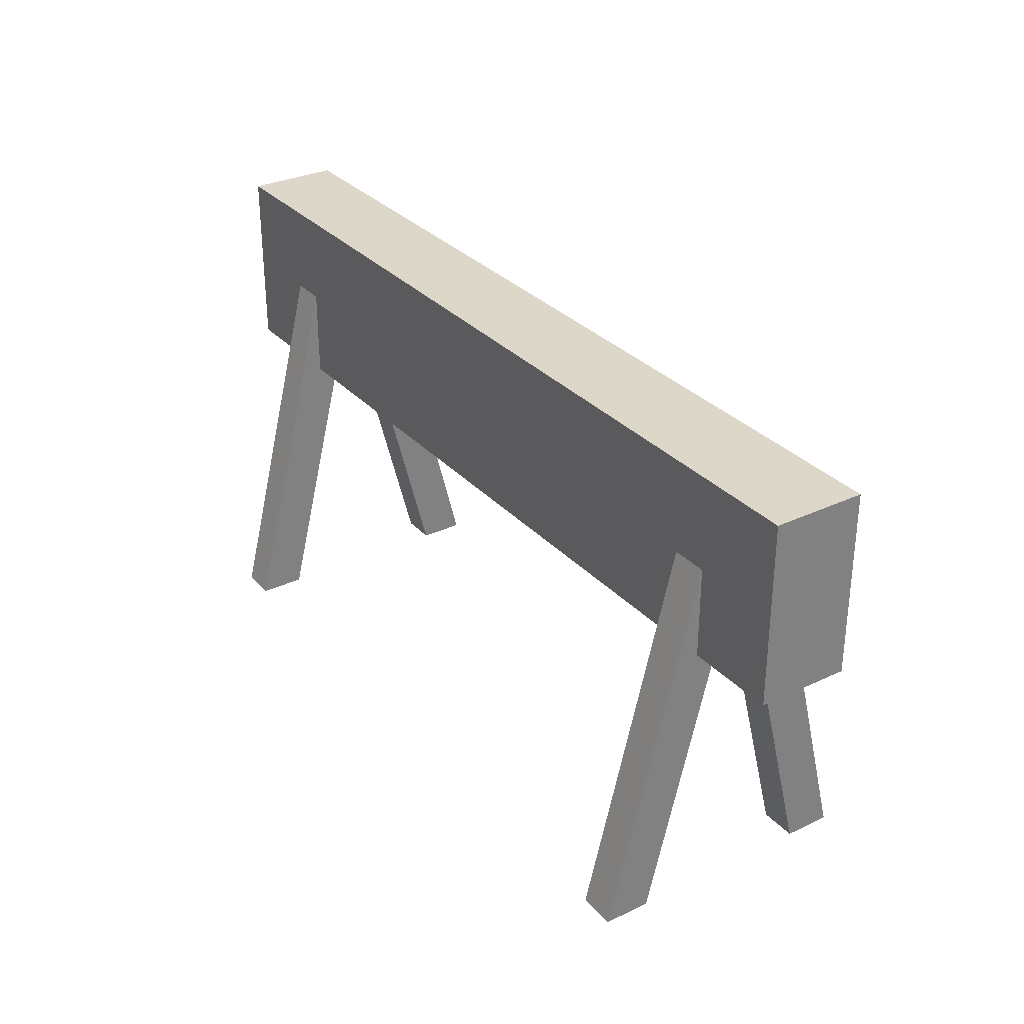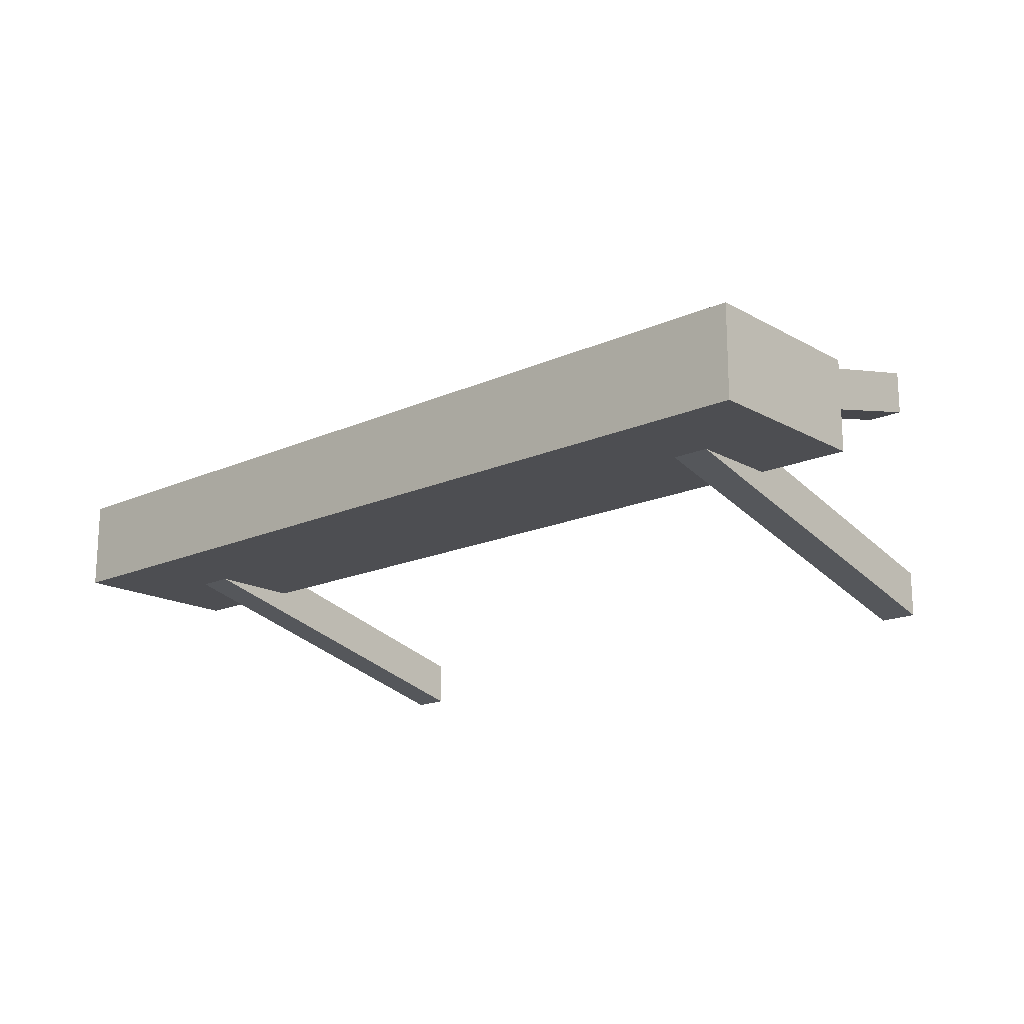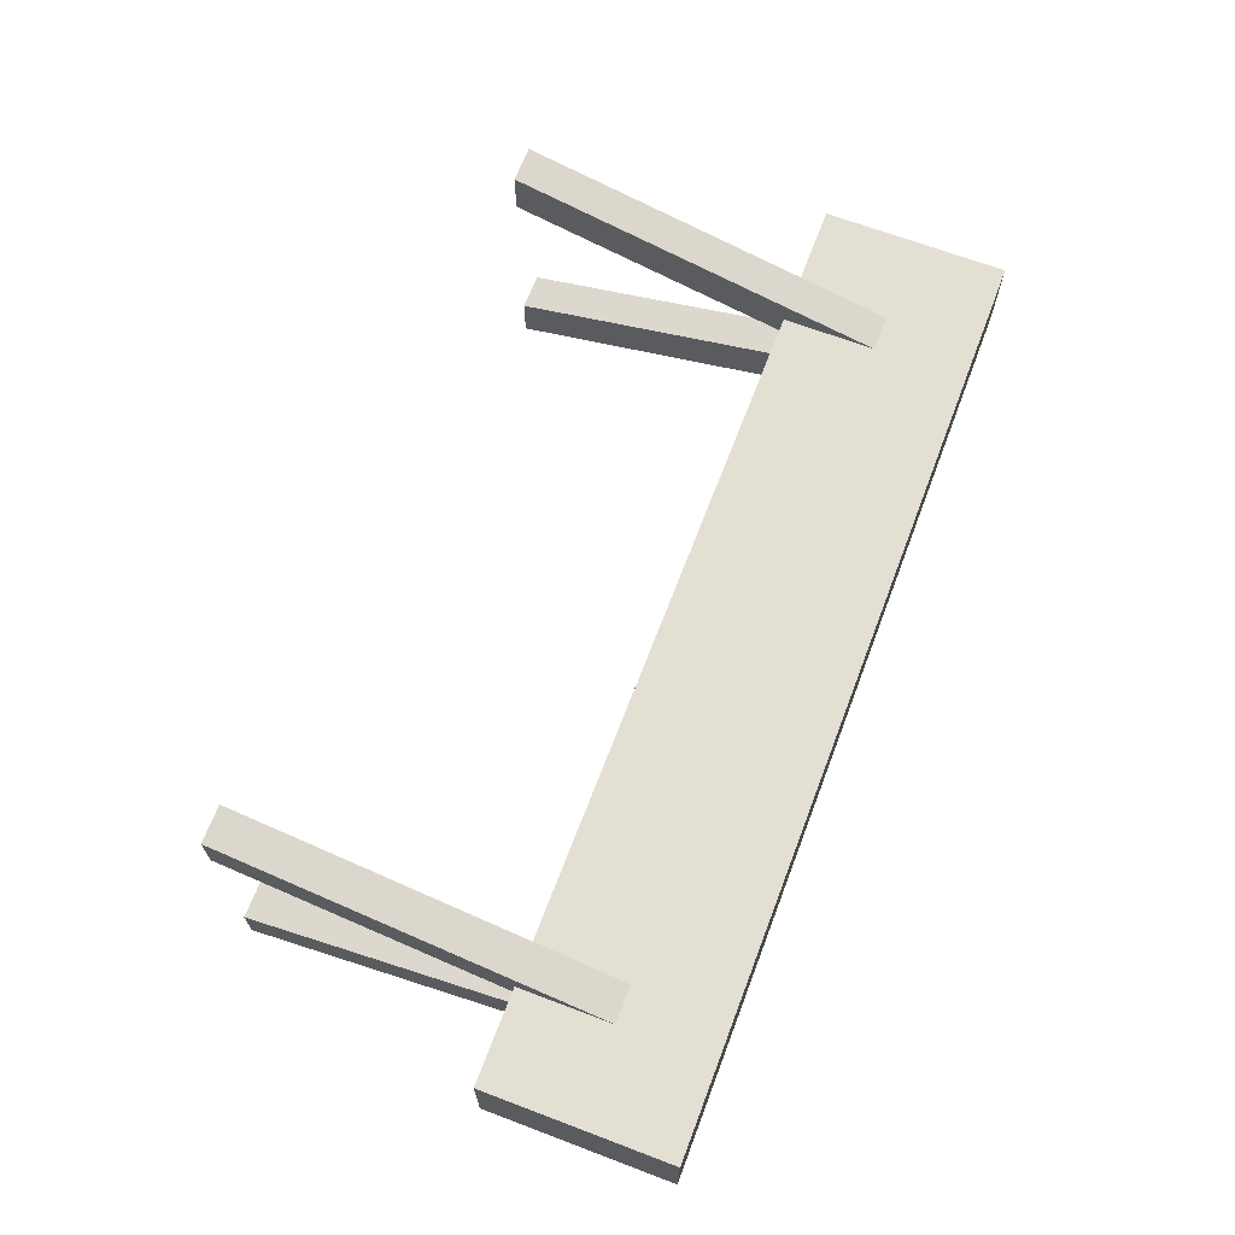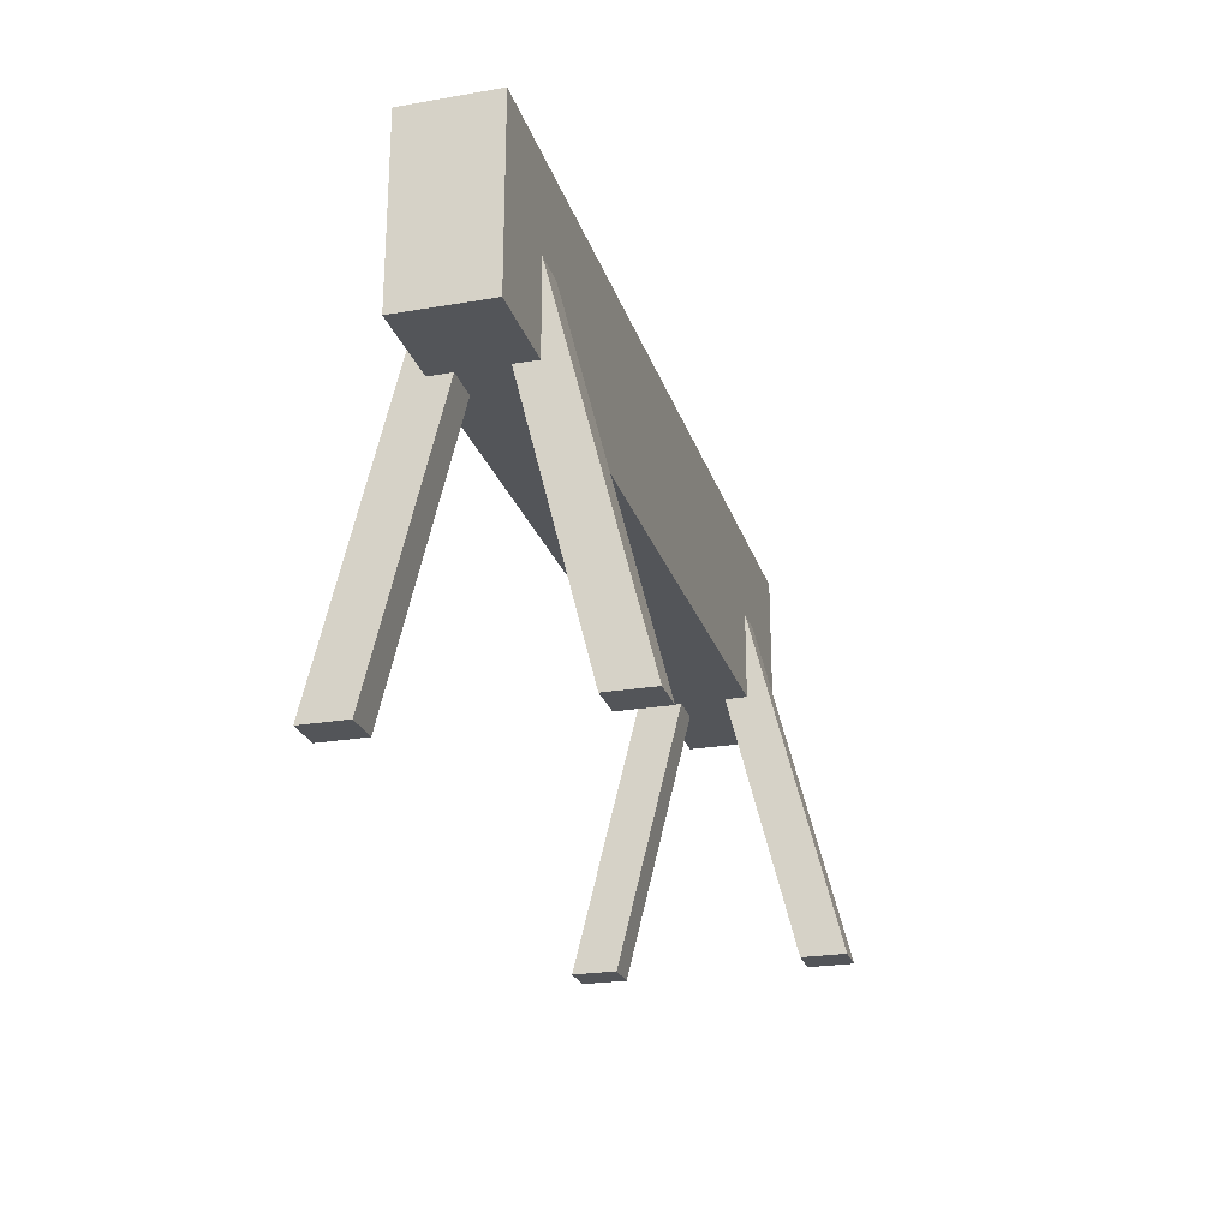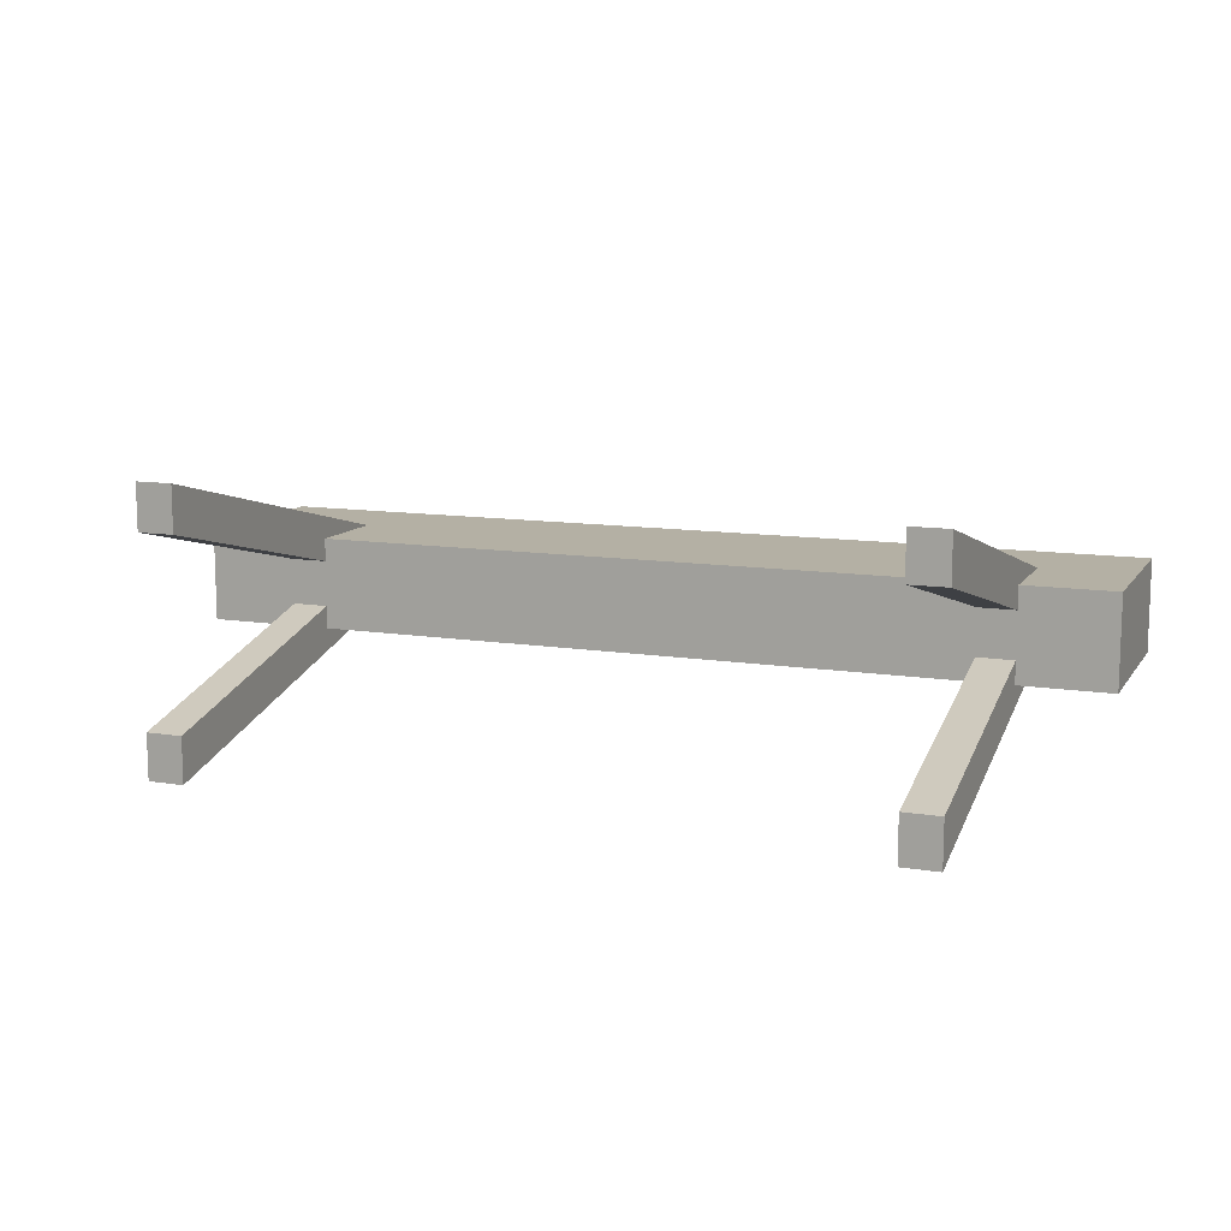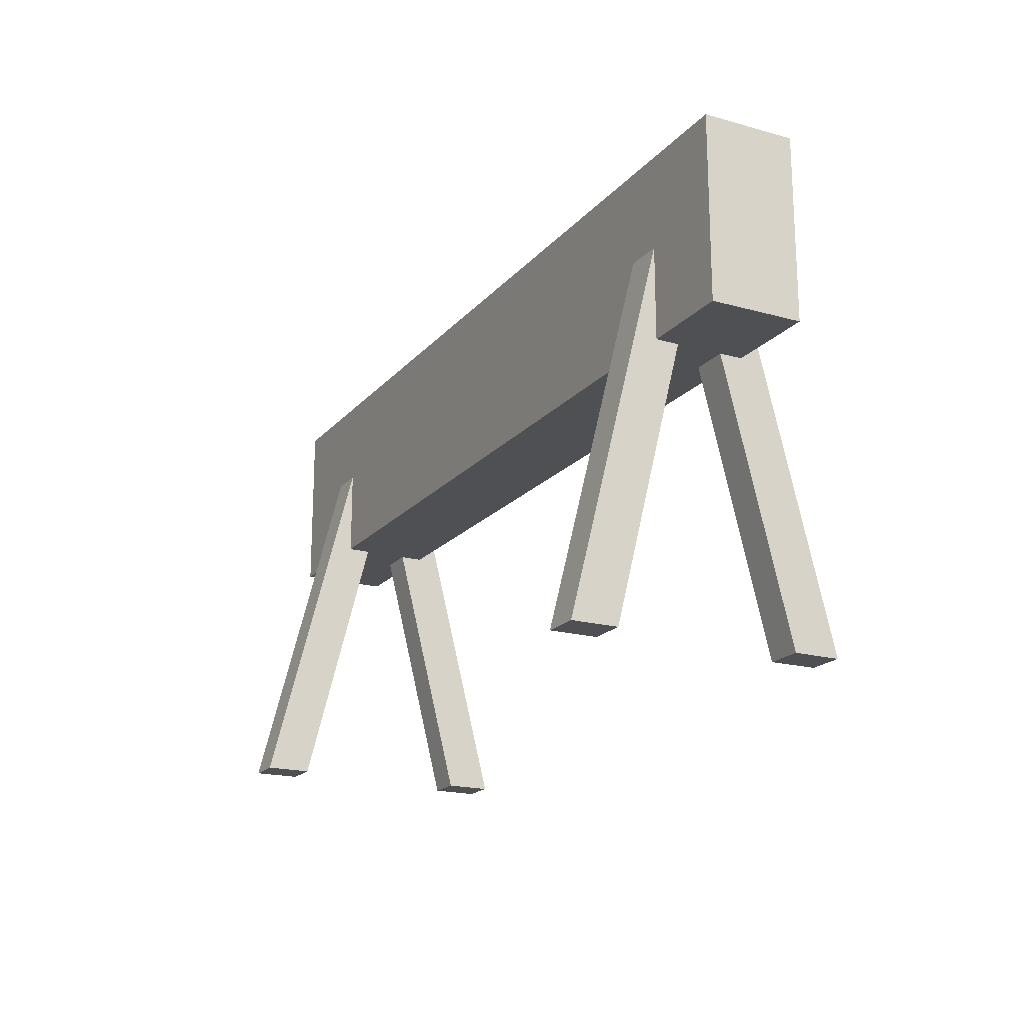
<metadata>
{"format":"obj","ext":"obj","renderer":"f3d","projection":"perspective","resolution":1024,"background":"white","views":[{"elev":30.9,"azim":-124.1,"up":"+Y"},{"elev":-17.2,"azim":-138.1,"up":"+Z"},{"elev":67.1,"azim":110.8,"up":"+Z"},{"elev":-24.2,"azim":105.8,"up":"+Y"},{"elev":11.4,"azim":21.2,"up":"+Z"},{"elev":-19.0,"azim":-117.8,"up":"+Y"}]}
</metadata>
<code>
g all_barricade_1
v 1.8 0 0.75
v 2 0 0.75
v 2 0 0.5
v 1.8 0 0.5
v 1.8 2 0.25
v 2 2 0.25
v 2 2 -0
v 1.8 2 -0
v 1.8 -0 -0.75
v 2 -0 -0.75
v 2 -0 -0.5
v 1.8 -0 -0.5
v 1.8 2 -0.25
v 2 2 -0.25
v -2 0 0.75
v -1.8 0 0.75
v -1.8 0 0.5
v -2 0 0.5
v -2 2 0.25
v -1.8 2 0.25
v -1.8 2 -0
v -2 2 -0
v -2 -0 -0.75
v -1.8 -0 -0.75
v -1.8 -0 -0.5
v -2 -0 -0.5
v -2 2 -0.25
v -1.8 2 -0.25
v -2.5 1.5 0.25
v 2.5 1.5 0.25
v 2.5 1.5 -0.25
v -2.5 1.5 -0.25
v -2.5 2.5 0.25
v 2.5 2.5 0.25
v 2.5 2.5 -0.25
v -2.5 2.5 -0.25
f 4 3 2 1
f 2 6 5 1
f 3 7 6 2
f 8 7 3 4
f 5 8 4 1
f 6 7 8 5
f 10 11 12 9
f 13 14 10 9
f 14 7 11 10
f 11 7 8 12
f 12 8 13 9
f 8 7 14 13
f 18 17 16 15
f 16 20 19 15
f 17 21 20 16
f 22 21 17 18
f 19 22 18 15
f 20 21 22 19
f 24 25 26 23
f 27 28 24 23
f 28 21 25 24
f 25 21 22 26
f 26 22 27 23
f 22 21 28 27
f 32 31 30 29
f 30 34 33 29
f 31 35 34 30
f 36 35 31 32
f 33 36 32 29
f 34 35 36 33

</code>
